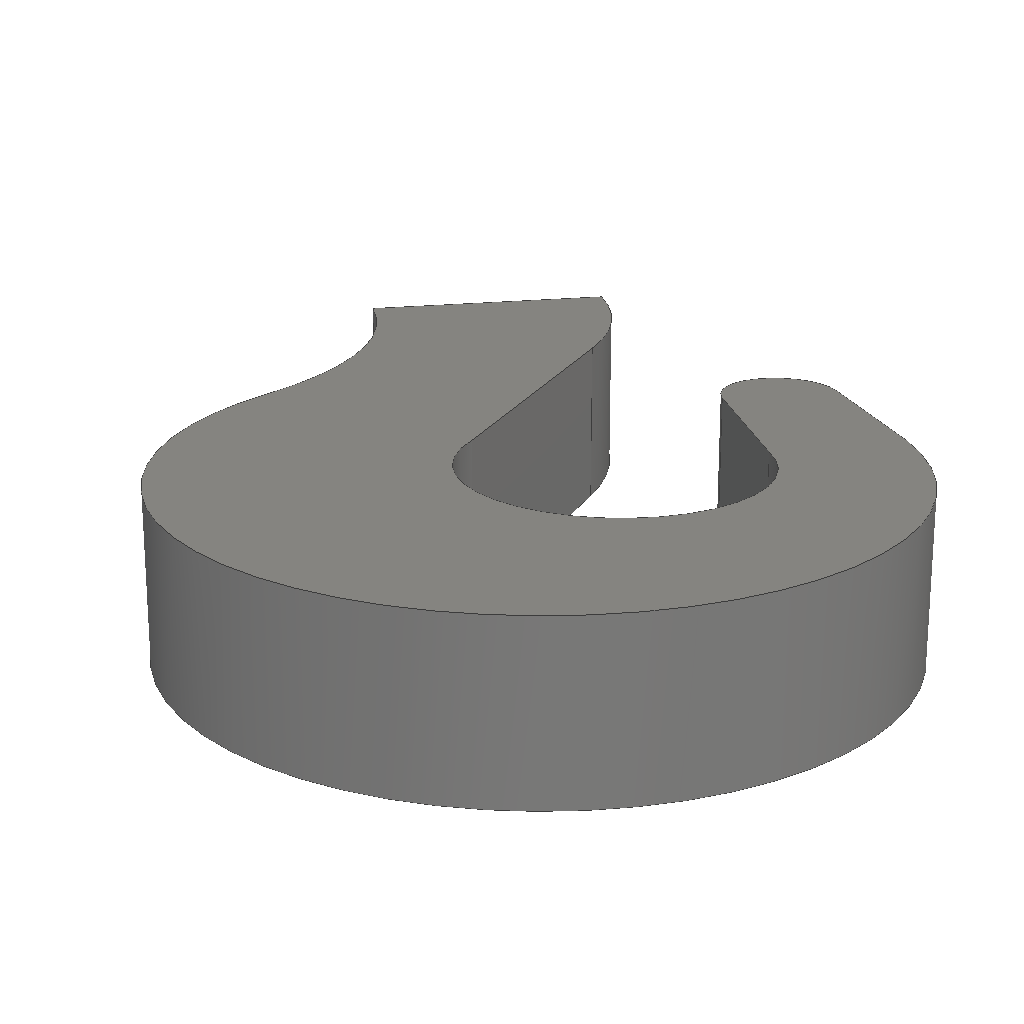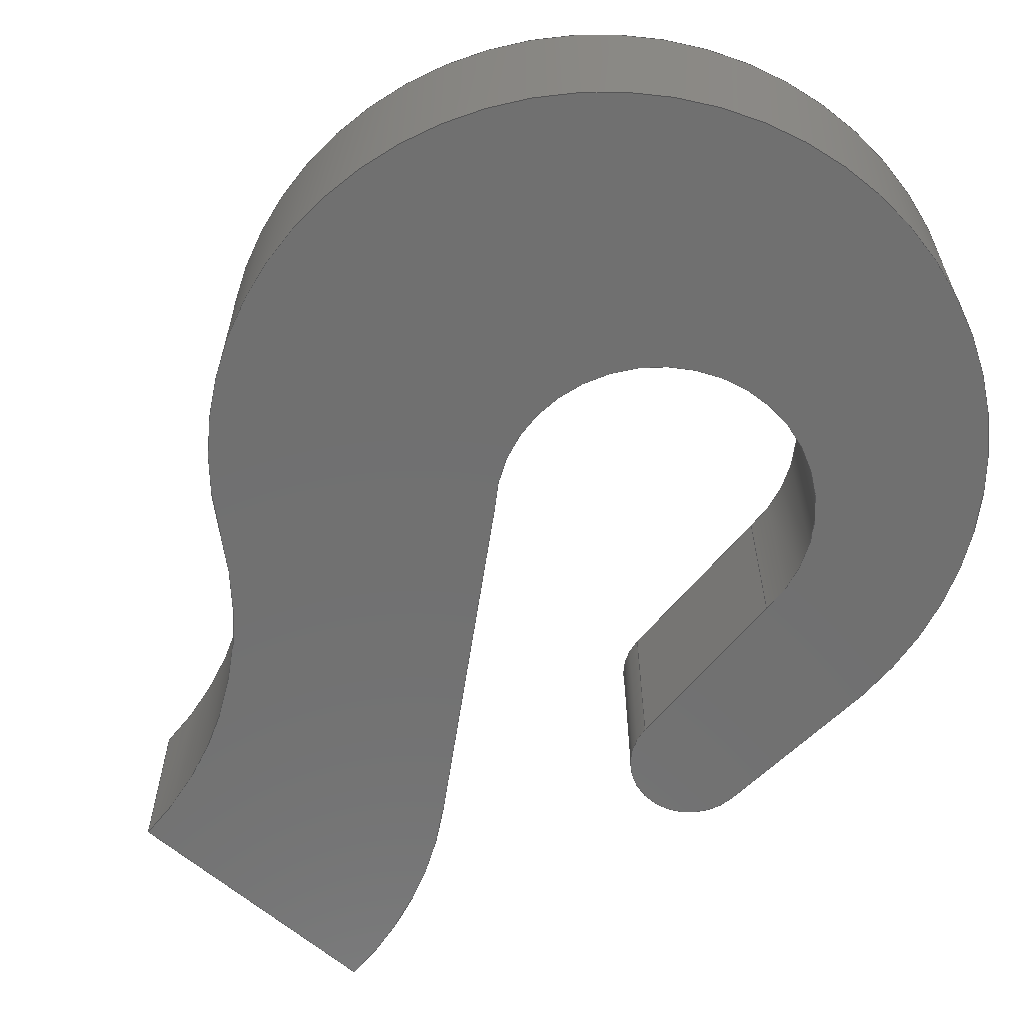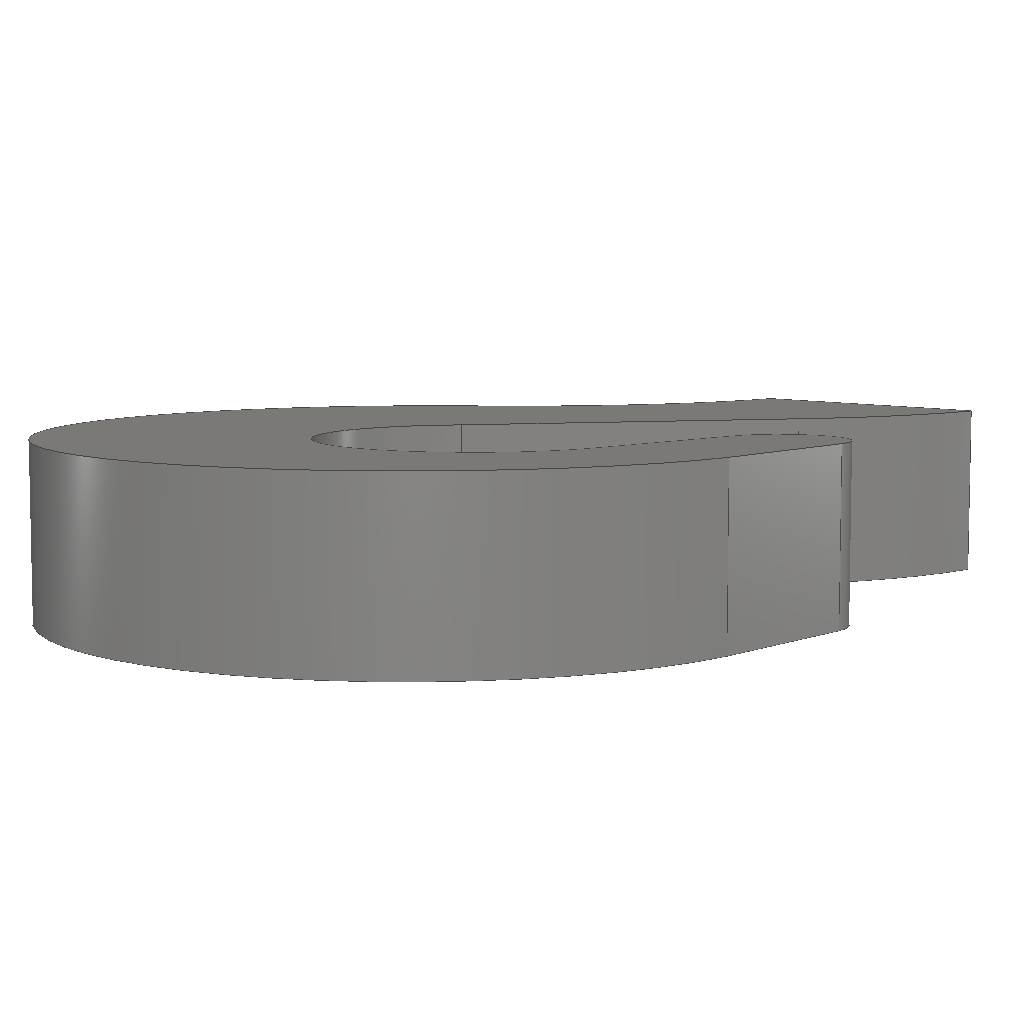
<metadata>
{"format":"step","ext":"step","renderer":"f3d","projection":"perspective","resolution":1024,"background":"white","views":[{"elev":19.5,"azim":168.5,"up":"+Y"},{"elev":-62.2,"azim":138.7,"up":"+Y"},{"elev":6.6,"azim":-135.4,"up":"+Y"}]}
</metadata>
<code>
ISO-10303-21;
DATA;
#1=MECHANICAL_DESIGN_GEOMETRIC_PRESENTATION_REPRESENTATION('',(#4),#349);
#2=SHAPE_REPRESENTATION_RELATIONSHIP('SRR','None',#356,#3);
#3=ADVANCED_BREP_SHAPE_REPRESENTATION('',(#5),#348);
#4=STYLED_ITEM('',(#366),#5);
#5=MANIFOLD_SOLID_BREP('Body1',#193);
#6=CIRCLE('',#209,12.5);
#7=CIRCLE('',#210,12.5);
#8=CIRCLE('',#213,5);
#9=CIRCLE('',#214,5);
#10=CIRCLE('',#217,30);
#11=CIRCLE('',#218,30);
#12=CIRCLE('',#220,33);
#13=CIRCLE('',#221,33);
#14=CIRCLE('',#224,33);
#15=CIRCLE('',#225,33);
#16=CYLINDRICAL_SURFACE('',#208,12.5);
#17=CYLINDRICAL_SURFACE('',#212,5);
#18=CYLINDRICAL_SURFACE('',#216,30);
#19=CYLINDRICAL_SURFACE('',#219,33);
#20=CYLINDRICAL_SURFACE('',#223,33);
#21=FACE_OUTER_BOUND('',#32,.T.);
#22=FACE_OUTER_BOUND('',#33,.T.);
#23=FACE_OUTER_BOUND('',#34,.T.);
#24=FACE_OUTER_BOUND('',#35,.T.);
#25=FACE_OUTER_BOUND('',#36,.T.);
#26=FACE_OUTER_BOUND('',#37,.T.);
#27=FACE_OUTER_BOUND('',#38,.T.);
#28=FACE_OUTER_BOUND('',#39,.T.);
#29=FACE_OUTER_BOUND('',#40,.T.);
#30=FACE_OUTER_BOUND('',#41,.T.);
#31=FACE_OUTER_BOUND('',#42,.T.);
#32=EDGE_LOOP('',(#122,#123,#124,#125));
#33=EDGE_LOOP('',(#126,#127,#128,#129));
#34=EDGE_LOOP('',(#130,#131,#132,#133));
#35=EDGE_LOOP('',(#134,#135,#136,#137));
#36=EDGE_LOOP('',(#138,#139,#140,#141));
#37=EDGE_LOOP('',(#142,#143,#144,#145));
#38=EDGE_LOOP('',(#146,#147,#148,#149));
#39=EDGE_LOOP('',(#150,#151,#152,#153));
#40=EDGE_LOOP('',(#154,#155,#156,#157));
#41=EDGE_LOOP('',(#158,#159,#160,#161,#162,#163,#164,#165,#166));
#42=EDGE_LOOP('',(#167,#168,#169,#170,#171,#172,#173,#174,#175));
#43=LINE('',#293,#60);
#44=LINE('',#295,#61);
#45=LINE('',#297,#62);
#46=LINE('',#298,#63);
#47=LINE('',#304,#64);
#48=LINE('',#307,#65);
#49=LINE('',#309,#66);
#50=LINE('',#310,#67);
#51=LINE('',#316,#68);
#52=LINE('',#319,#69);
#53=LINE('',#321,#70);
#54=LINE('',#322,#71);
#55=LINE('',#328,#72);
#56=LINE('',#334,#73);
#57=LINE('',#337,#74);
#58=LINE('',#339,#75);
#59=LINE('',#340,#76);
#60=VECTOR('',#232,10);
#61=VECTOR('',#233,10);
#62=VECTOR('',#234,10);
#63=VECTOR('',#235,10);
#64=VECTOR('',#242,10);
#65=VECTOR('',#245,10);
#66=VECTOR('',#246,10);
#67=VECTOR('',#247,10);
#68=VECTOR('',#254,10);
#69=VECTOR('',#257,10);
#70=VECTOR('',#258,10);
#71=VECTOR('',#259,10);
#72=VECTOR('',#266,10);
#73=VECTOR('',#273,10);
#74=VECTOR('',#276,10);
#75=VECTOR('',#277,10);
#76=VECTOR('',#278,10);
#77=VERTEX_POINT('',#291);
#78=VERTEX_POINT('',#292);
#79=VERTEX_POINT('',#294);
#80=VERTEX_POINT('',#296);
#81=VERTEX_POINT('',#300);
#82=VERTEX_POINT('',#302);
#83=VERTEX_POINT('',#306);
#84=VERTEX_POINT('',#308);
#85=VERTEX_POINT('',#312);
#86=VERTEX_POINT('',#314);
#87=VERTEX_POINT('',#318);
#88=VERTEX_POINT('',#320);
#89=VERTEX_POINT('',#324);
#90=VERTEX_POINT('',#326);
#91=VERTEX_POINT('',#330);
#92=VERTEX_POINT('',#332);
#93=VERTEX_POINT('',#336);
#94=VERTEX_POINT('',#338);
#95=EDGE_CURVE('',#77,#78,#43,.T.);
#96=EDGE_CURVE('',#78,#79,#44,.T.);
#97=EDGE_CURVE('',#80,#79,#45,.T.);
#98=EDGE_CURVE('',#77,#80,#46,.T.);
#99=EDGE_CURVE('',#77,#81,#6,.T.);
#100=EDGE_CURVE('',#82,#80,#7,.T.);
#101=EDGE_CURVE('',#81,#82,#47,.T.);
#102=EDGE_CURVE('',#81,#83,#48,.T.);
#103=EDGE_CURVE('',#84,#82,#49,.T.);
#104=EDGE_CURVE('',#83,#84,#50,.T.);
#105=EDGE_CURVE('',#85,#83,#8,.T.);
#106=EDGE_CURVE('',#86,#84,#9,.T.);
#107=EDGE_CURVE('',#85,#86,#51,.T.);
#108=EDGE_CURVE('',#87,#85,#52,.T.);
#109=EDGE_CURVE('',#88,#86,#53,.T.);
#110=EDGE_CURVE('',#87,#88,#54,.T.);
#111=EDGE_CURVE('',#89,#87,#10,.T.);
#112=EDGE_CURVE('',#90,#88,#11,.T.);
#113=EDGE_CURVE('',#89,#90,#55,.T.);
#114=EDGE_CURVE('',#89,#91,#12,.T.);
#115=EDGE_CURVE('',#92,#90,#13,.T.);
#116=EDGE_CURVE('',#91,#92,#56,.T.);
#117=EDGE_CURVE('',#93,#91,#57,.T.);
#118=EDGE_CURVE('',#94,#92,#58,.T.);
#119=EDGE_CURVE('',#93,#94,#59,.T.);
#120=EDGE_CURVE('',#78,#93,#14,.T.);
#121=EDGE_CURVE('',#79,#94,#15,.T.);
#122=ORIENTED_EDGE('',*,*,#95,.T.);
#123=ORIENTED_EDGE('',*,*,#96,.T.);
#124=ORIENTED_EDGE('',*,*,#97,.F.);
#125=ORIENTED_EDGE('',*,*,#98,.F.);
#126=ORIENTED_EDGE('',*,*,#99,.F.);
#127=ORIENTED_EDGE('',*,*,#98,.T.);
#128=ORIENTED_EDGE('',*,*,#100,.F.);
#129=ORIENTED_EDGE('',*,*,#101,.F.);
#130=ORIENTED_EDGE('',*,*,#102,.F.);
#131=ORIENTED_EDGE('',*,*,#101,.T.);
#132=ORIENTED_EDGE('',*,*,#103,.F.);
#133=ORIENTED_EDGE('',*,*,#104,.F.);
#134=ORIENTED_EDGE('',*,*,#105,.T.);
#135=ORIENTED_EDGE('',*,*,#104,.T.);
#136=ORIENTED_EDGE('',*,*,#106,.F.);
#137=ORIENTED_EDGE('',*,*,#107,.F.);
#138=ORIENTED_EDGE('',*,*,#108,.T.);
#139=ORIENTED_EDGE('',*,*,#107,.T.);
#140=ORIENTED_EDGE('',*,*,#109,.F.);
#141=ORIENTED_EDGE('',*,*,#110,.F.);
#142=ORIENTED_EDGE('',*,*,#111,.T.);
#143=ORIENTED_EDGE('',*,*,#110,.T.);
#144=ORIENTED_EDGE('',*,*,#112,.F.);
#145=ORIENTED_EDGE('',*,*,#113,.F.);
#146=ORIENTED_EDGE('',*,*,#114,.F.);
#147=ORIENTED_EDGE('',*,*,#113,.T.);
#148=ORIENTED_EDGE('',*,*,#115,.F.);
#149=ORIENTED_EDGE('',*,*,#116,.F.);
#150=ORIENTED_EDGE('',*,*,#117,.T.);
#151=ORIENTED_EDGE('',*,*,#116,.T.);
#152=ORIENTED_EDGE('',*,*,#118,.F.);
#153=ORIENTED_EDGE('',*,*,#119,.F.);
#154=ORIENTED_EDGE('',*,*,#120,.T.);
#155=ORIENTED_EDGE('',*,*,#119,.T.);
#156=ORIENTED_EDGE('',*,*,#121,.F.);
#157=ORIENTED_EDGE('',*,*,#96,.F.);
#158=ORIENTED_EDGE('',*,*,#121,.T.);
#159=ORIENTED_EDGE('',*,*,#118,.T.);
#160=ORIENTED_EDGE('',*,*,#115,.T.);
#161=ORIENTED_EDGE('',*,*,#112,.T.);
#162=ORIENTED_EDGE('',*,*,#109,.T.);
#163=ORIENTED_EDGE('',*,*,#106,.T.);
#164=ORIENTED_EDGE('',*,*,#103,.T.);
#165=ORIENTED_EDGE('',*,*,#100,.T.);
#166=ORIENTED_EDGE('',*,*,#97,.T.);
#167=ORIENTED_EDGE('',*,*,#120,.F.);
#168=ORIENTED_EDGE('',*,*,#95,.F.);
#169=ORIENTED_EDGE('',*,*,#99,.T.);
#170=ORIENTED_EDGE('',*,*,#102,.T.);
#171=ORIENTED_EDGE('',*,*,#105,.F.);
#172=ORIENTED_EDGE('',*,*,#108,.F.);
#173=ORIENTED_EDGE('',*,*,#111,.F.);
#174=ORIENTED_EDGE('',*,*,#114,.T.);
#175=ORIENTED_EDGE('',*,*,#117,.F.);
#176=PLANE('',#207);
#177=PLANE('',#211);
#178=PLANE('',#215);
#179=PLANE('',#222);
#180=PLANE('',#226);
#181=PLANE('',#227);
#182=ADVANCED_FACE('',(#21),#176,.T.);
#183=ADVANCED_FACE('',(#22),#16,.F.);
#184=ADVANCED_FACE('',(#23),#177,.T.);
#185=ADVANCED_FACE('',(#24),#17,.T.);
#186=ADVANCED_FACE('',(#25),#178,.T.);
#187=ADVANCED_FACE('',(#26),#18,.T.);
#188=ADVANCED_FACE('',(#27),#19,.F.);
#189=ADVANCED_FACE('',(#28),#179,.T.);
#190=ADVANCED_FACE('',(#29),#20,.T.);
#191=ADVANCED_FACE('',(#30),#180,.T.);
#192=ADVANCED_FACE('',(#31),#181,.F.);
#193=CLOSED_SHELL('',(#182,#183,#184,#185,#186,#187,#188,#189,#190,#191,
#192));
#194=DERIVED_UNIT_ELEMENT(#196,1);
#195=DERIVED_UNIT_ELEMENT(#351,3);
#196=(
MASS_UNIT()
NAMED_UNIT(*)
SI_UNIT(.KILO.,.GRAM.)
);
#197=DERIVED_UNIT((#194,#195));
#198=MEASURE_REPRESENTATION_ITEM('density measure',
POSITIVE_RATIO_MEASURE(7850),#197);
#199=PROPERTY_DEFINITION_REPRESENTATION(#204,#201);
#200=PROPERTY_DEFINITION_REPRESENTATION(#205,#202);
#201=REPRESENTATION('material name',(#203),#348);
#202=REPRESENTATION('density',(#198),#348);
#203=DESCRIPTIVE_REPRESENTATION_ITEM('Steel','Steel');
#204=PROPERTY_DEFINITION('material property','material name',#358);
#205=PROPERTY_DEFINITION('material property','density of part',#358);
#206=AXIS2_PLACEMENT_3D('placement',#289,#228,#229);
#207=AXIS2_PLACEMENT_3D('',#290,#230,#231);
#208=AXIS2_PLACEMENT_3D('',#299,#236,#237);
#209=AXIS2_PLACEMENT_3D('',#301,#238,#239);
#210=AXIS2_PLACEMENT_3D('',#303,#240,#241);
#211=AXIS2_PLACEMENT_3D('',#305,#243,#244);
#212=AXIS2_PLACEMENT_3D('',#311,#248,#249);
#213=AXIS2_PLACEMENT_3D('',#313,#250,#251);
#214=AXIS2_PLACEMENT_3D('',#315,#252,#253);
#215=AXIS2_PLACEMENT_3D('',#317,#255,#256);
#216=AXIS2_PLACEMENT_3D('',#323,#260,#261);
#217=AXIS2_PLACEMENT_3D('',#325,#262,#263);
#218=AXIS2_PLACEMENT_3D('',#327,#264,#265);
#219=AXIS2_PLACEMENT_3D('',#329,#267,#268);
#220=AXIS2_PLACEMENT_3D('',#331,#269,#270);
#221=AXIS2_PLACEMENT_3D('',#333,#271,#272);
#222=AXIS2_PLACEMENT_3D('',#335,#274,#275);
#223=AXIS2_PLACEMENT_3D('',#341,#279,#280);
#224=AXIS2_PLACEMENT_3D('',#342,#281,#282);
#225=AXIS2_PLACEMENT_3D('',#343,#283,#284);
#226=AXIS2_PLACEMENT_3D('',#344,#285,#286);
#227=AXIS2_PLACEMENT_3D('',#345,#287,#288);
#228=DIRECTION('axis',(0,0,1));
#229=DIRECTION('refdir',(1,0,0));
#230=DIRECTION('center_axis',(-0.8435,0,-0.5372));
#231=DIRECTION('ref_axis',(-0.5372,0,0.8435));
#232=DIRECTION('',(-0.5372,0,0.8435));
#233=DIRECTION('',(0,1,0));
#234=DIRECTION('',(-0.5372,0,0.8435));
#235=DIRECTION('',(0,1,0));
#236=DIRECTION('center_axis',(0,1,0));
#237=DIRECTION('ref_axis',(0.3193,0,-0.9477));
#238=DIRECTION('center_axis',(0,1,0));
#239=DIRECTION('ref_axis',(0.7757,0,0.6311));
#240=DIRECTION('center_axis',(0,-1,0));
#241=DIRECTION('ref_axis',(0.7757,0,0.6311));
#242=DIRECTION('',(0,1,0));
#243=DIRECTION('center_axis',(0.9994,0,0.03452));
#244=DIRECTION('ref_axis',(0.03452,0,-0.9994));
#245=DIRECTION('',(-0.03452,0,0.9994));
#246=DIRECTION('',(0.03452,0,-0.9994));
#247=DIRECTION('',(0,1,0));
#248=DIRECTION('center_axis',(0,1,0));
#249=DIRECTION('ref_axis',(-0.9976,0,0.06939));
#250=DIRECTION('center_axis',(0,1,0));
#251=DIRECTION('ref_axis',(-0.9976,0,0.06939));
#252=DIRECTION('center_axis',(0,1,0));
#253=DIRECTION('ref_axis',(-0.9976,0,0.06939));
#254=DIRECTION('',(0,1,0));
#255=DIRECTION('center_axis',(-0.9976,0,0.06939));
#256=DIRECTION('ref_axis',(0.06939,0,0.9976));
#257=DIRECTION('',(0.06939,0,0.9976));
#258=DIRECTION('',(0.06939,0,0.9976));
#259=DIRECTION('',(0,1,0));
#260=DIRECTION('center_axis',(0,1,0));
#261=DIRECTION('ref_axis',(0.4264,0,-0.9045));
#262=DIRECTION('center_axis',(0,1,0));
#263=DIRECTION('ref_axis',(0.6084,0,0.7936));
#264=DIRECTION('center_axis',(0,1,0));
#265=DIRECTION('ref_axis',(0.6084,0,0.7936));
#266=DIRECTION('',(0,1,0));
#267=DIRECTION('center_axis',(0,1,0));
#268=DIRECTION('ref_axis',(-0.6084,0,-0.7936));
#269=DIRECTION('center_axis',(0,1,0));
#270=DIRECTION('ref_axis',(-0.6084,0,-0.7936));
#271=DIRECTION('center_axis',(0,-1,0));
#272=DIRECTION('ref_axis',(-0.6084,0,-0.7936));
#273=DIRECTION('',(0,1,0));
#274=DIRECTION('center_axis',(0,0,1));
#275=DIRECTION('ref_axis',(1,0,0));
#276=DIRECTION('',(1,0,0));
#277=DIRECTION('',(1,0,0));
#278=DIRECTION('',(0,1,0));
#279=DIRECTION('center_axis',(0,1,0));
#280=DIRECTION('ref_axis',(-0.8435,0,-0.5372));
#281=DIRECTION('center_axis',(0,1,0));
#282=DIRECTION('ref_axis',(-0.8435,0,-0.5372));
#283=DIRECTION('center_axis',(0,1,0));
#284=DIRECTION('ref_axis',(-0.8435,0,-0.5372));
#285=DIRECTION('center_axis',(0,1,0));
#286=DIRECTION('ref_axis',(1,0,0));
#287=DIRECTION('center_axis',(0,1,0));
#288=DIRECTION('ref_axis',(1,0,0));
#289=CARTESIAN_POINT('',(0,0,0));
#290=CARTESIAN_POINT('Origin',(3.696,0,7.887));
#291=CARTESIAN_POINT('',(3.696,0,7.887));
#292=CARTESIAN_POINT('',(-11.83,0,32.27));
#293=CARTESIAN_POINT('',(5.249,0,5.448));
#294=CARTESIAN_POINT('',(-11.83,14,32.27));
#295=CARTESIAN_POINT('',(-11.83,0,32.27));
#296=CARTESIAN_POINT('',(3.696,14,7.887));
#297=CARTESIAN_POINT('',(5.249,14,5.448));
#298=CARTESIAN_POINT('',(3.696,0,7.887));
#299=CARTESIAN_POINT('Origin',(-6,0,-0.001889));
#300=CARTESIAN_POINT('',(-18.49,0,0.4112));
#301=CARTESIAN_POINT('Origin',(-6,0,-0.001889));
#302=CARTESIAN_POINT('',(-18.49,14,0.4112));
#303=CARTESIAN_POINT('Origin',(-6,14,-0.001889));
#304=CARTESIAN_POINT('',(-18.49,0,0.4112));
#305=CARTESIAN_POINT('Origin',(-19,0,15.17));
#306=CARTESIAN_POINT('',(-19,0,15.17));
#307=CARTESIAN_POINT('',(-18.49,0,0.4112));
#308=CARTESIAN_POINT('',(-19,14,15.17));
#309=CARTESIAN_POINT('',(-18.49,14,0.4112));
#310=CARTESIAN_POINT('',(-19,0,15.17));
#311=CARTESIAN_POINT('Origin',(-24,0,15));
#312=CARTESIAN_POINT('',(-28.99,0,15.35));
#313=CARTESIAN_POINT('Origin',(-24,0,15));
#314=CARTESIAN_POINT('',(-28.99,14,15.35));
#315=CARTESIAN_POINT('Origin',(-24,14,15));
#316=CARTESIAN_POINT('',(-28.99,0,15.35));
#317=CARTESIAN_POINT('Origin',(-29.98,0,1.073));
#318=CARTESIAN_POINT('',(-29.98,0,1.073));
#319=CARTESIAN_POINT('',(-29.98,0,1.073));
#320=CARTESIAN_POINT('',(-29.98,14,1.073));
#321=CARTESIAN_POINT('',(-29.98,14,1.073));
#322=CARTESIAN_POINT('',(-29.98,0,1.073));
#323=CARTESIAN_POINT('Origin',(0,0,0));
#324=CARTESIAN_POINT('',(18.25,0,23.81));
#325=CARTESIAN_POINT('Origin',(0,0,0));
#326=CARTESIAN_POINT('',(18.25,14,23.81));
#327=CARTESIAN_POINT('Origin',(0,14,0));
#328=CARTESIAN_POINT('',(18.25,0,23.81));
#329=CARTESIAN_POINT('Origin',(38.33,0,50));
#330=CARTESIAN_POINT('',(5.33,0,50.08));
#331=CARTESIAN_POINT('Origin',(38.33,0,50));
#332=CARTESIAN_POINT('',(5.33,14,50.08));
#333=CARTESIAN_POINT('Origin',(38.33,14,50));
#334=CARTESIAN_POINT('',(5.33,0,50.08));
#335=CARTESIAN_POINT('Origin',(-17,0,50.08));
#336=CARTESIAN_POINT('',(-17,0,50.08));
#337=CARTESIAN_POINT('',(-17,0,50.08));
#338=CARTESIAN_POINT('',(-17,14,50.08));
#339=CARTESIAN_POINT('',(-17,14,50.08));
#340=CARTESIAN_POINT('',(-17,0,50.08));
#341=CARTESIAN_POINT('Origin',(16,0,50));
#342=CARTESIAN_POINT('Origin',(16,0,50));
#343=CARTESIAN_POINT('Origin',(16,14,50));
#344=CARTESIAN_POINT('Origin',(0,14,10.04));
#345=CARTESIAN_POINT('Origin',(0,0,10.04));
#346=UNCERTAINTY_MEASURE_WITH_UNIT(LENGTH_MEASURE(0.01),#350,
'DISTANCE_ACCURACY_VALUE',
'Maximum model space distance between geometric entities at asserted c
onnectivities');
#347=UNCERTAINTY_MEASURE_WITH_UNIT(LENGTH_MEASURE(0.01),#350,
'DISTANCE_ACCURACY_VALUE',
'Maximum model space distance between geometric entities at asserted c
onnectivities');
#348=(
GEOMETRIC_REPRESENTATION_CONTEXT(3)
GLOBAL_UNCERTAINTY_ASSIGNED_CONTEXT((#346))
GLOBAL_UNIT_ASSIGNED_CONTEXT((#350,#352,#353))
REPRESENTATION_CONTEXT('','3D')
);
#349=(
GEOMETRIC_REPRESENTATION_CONTEXT(3)
GLOBAL_UNCERTAINTY_ASSIGNED_CONTEXT((#347))
GLOBAL_UNIT_ASSIGNED_CONTEXT((#350,#352,#353))
REPRESENTATION_CONTEXT('','3D')
);
#350=(
LENGTH_UNIT()
NAMED_UNIT(*)
SI_UNIT(.MILLI.,.METRE.)
);
#351=(
LENGTH_UNIT()
NAMED_UNIT(*)
SI_UNIT($,.METRE.)
);
#352=(
NAMED_UNIT(*)
PLANE_ANGLE_UNIT()
SI_UNIT($,.RADIAN.)
);
#353=(
NAMED_UNIT(*)
SI_UNIT($,.STERADIAN.)
SOLID_ANGLE_UNIT()
);
#354=SHAPE_DEFINITION_REPRESENTATION(#355,#356);
#355=PRODUCT_DEFINITION_SHAPE('',$,#358);
#356=SHAPE_REPRESENTATION('',(#206),#348);
#357=PRODUCT_DEFINITION_CONTEXT('part definition',#362,'design');
#358=PRODUCT_DEFINITION('Gancho','Gancho v5',#359,#357);
#359=PRODUCT_DEFINITION_FORMATION('',$,#364);
#360=PRODUCT_RELATED_PRODUCT_CATEGORY('Gancho v5','Gancho v5',(#364));
#361=APPLICATION_PROTOCOL_DEFINITION('international standard',
'automotive_design',2009,#362);
#362=APPLICATION_CONTEXT(
'Core Data for Automotive Mechanical Design Process');
#363=PRODUCT_CONTEXT('part definition',#362,'mechanical');
#364=PRODUCT('Gancho','Gancho v5',$,(#363));
#365=PRESENTATION_STYLE_ASSIGNMENT((#367));
#366=PRESENTATION_STYLE_ASSIGNMENT((#368));
#367=SURFACE_STYLE_USAGE(.BOTH.,#369);
#368=SURFACE_STYLE_USAGE(.BOTH.,#370);
#369=SURFACE_SIDE_STYLE('',(#371));
#370=SURFACE_SIDE_STYLE('',(#372));
#371=SURFACE_STYLE_FILL_AREA(#373);
#372=SURFACE_STYLE_FILL_AREA(#374);
#373=FILL_AREA_STYLE('Steel - Satin',(#375));
#374=FILL_AREA_STYLE('Brass - Polished',(#376));
#375=FILL_AREA_STYLE_COLOUR('Steel - Satin',#377);
#376=FILL_AREA_STYLE_COLOUR('Brass - Polished',#378);
#377=COLOUR_RGB('Steel - Satin',0.6275,0.6275,0.6275);
#378=COLOUR_RGB('Brass - Polished',0.9529,0.7961,
0.4863);
ENDSEC;
END-ISO-10303-21;

</code>
